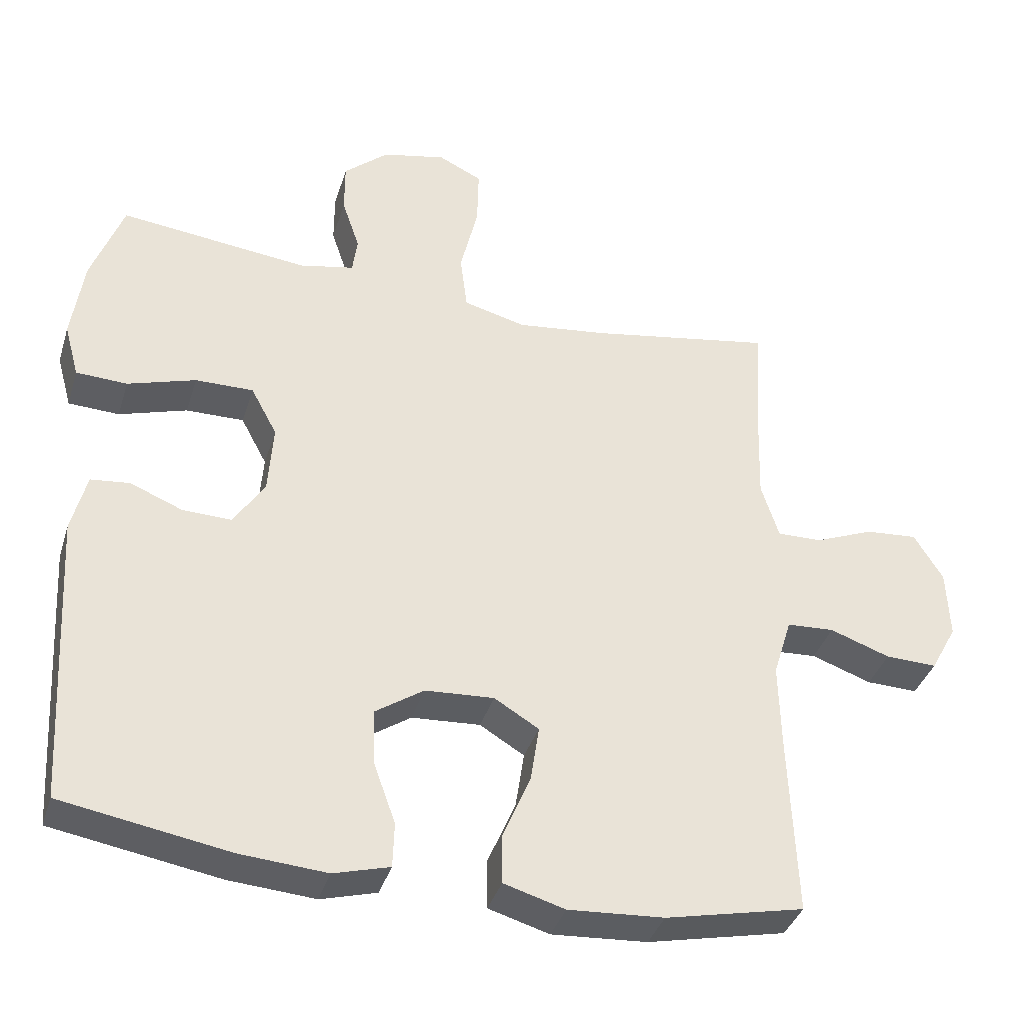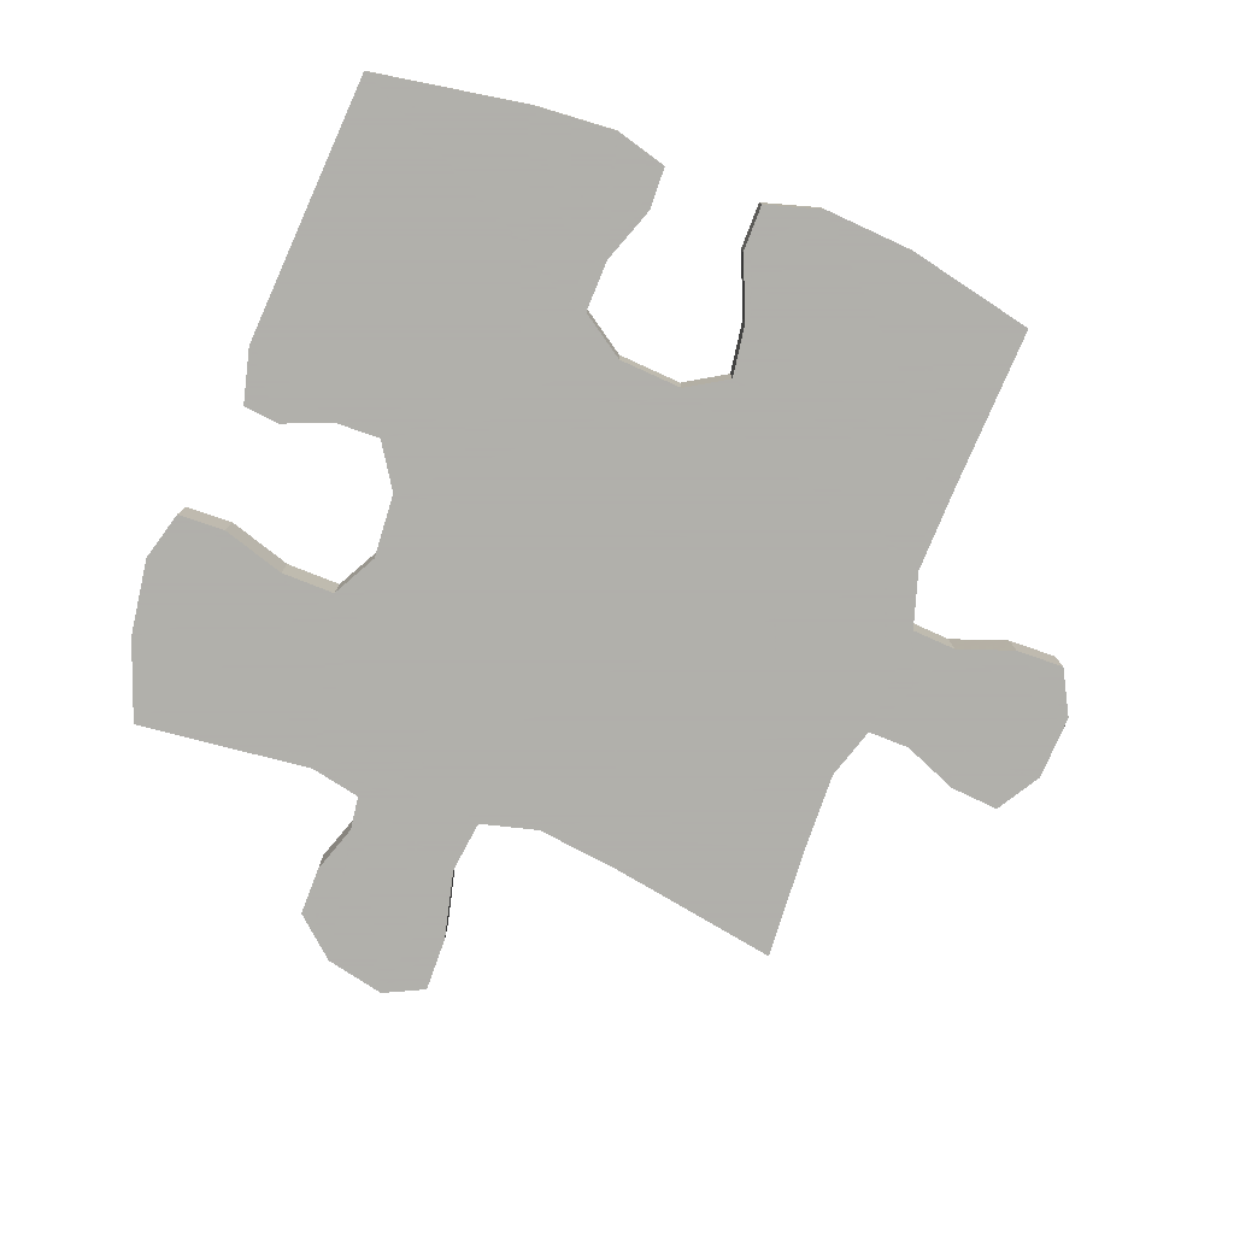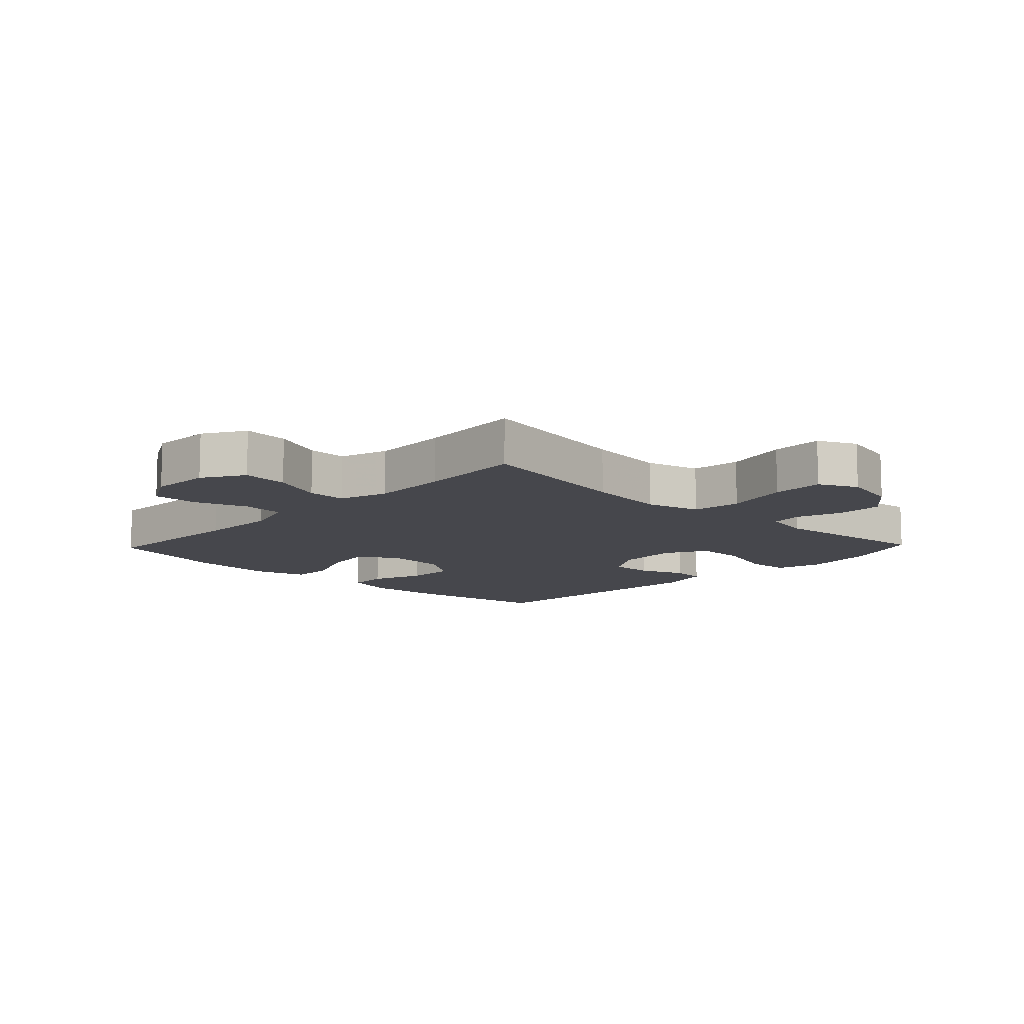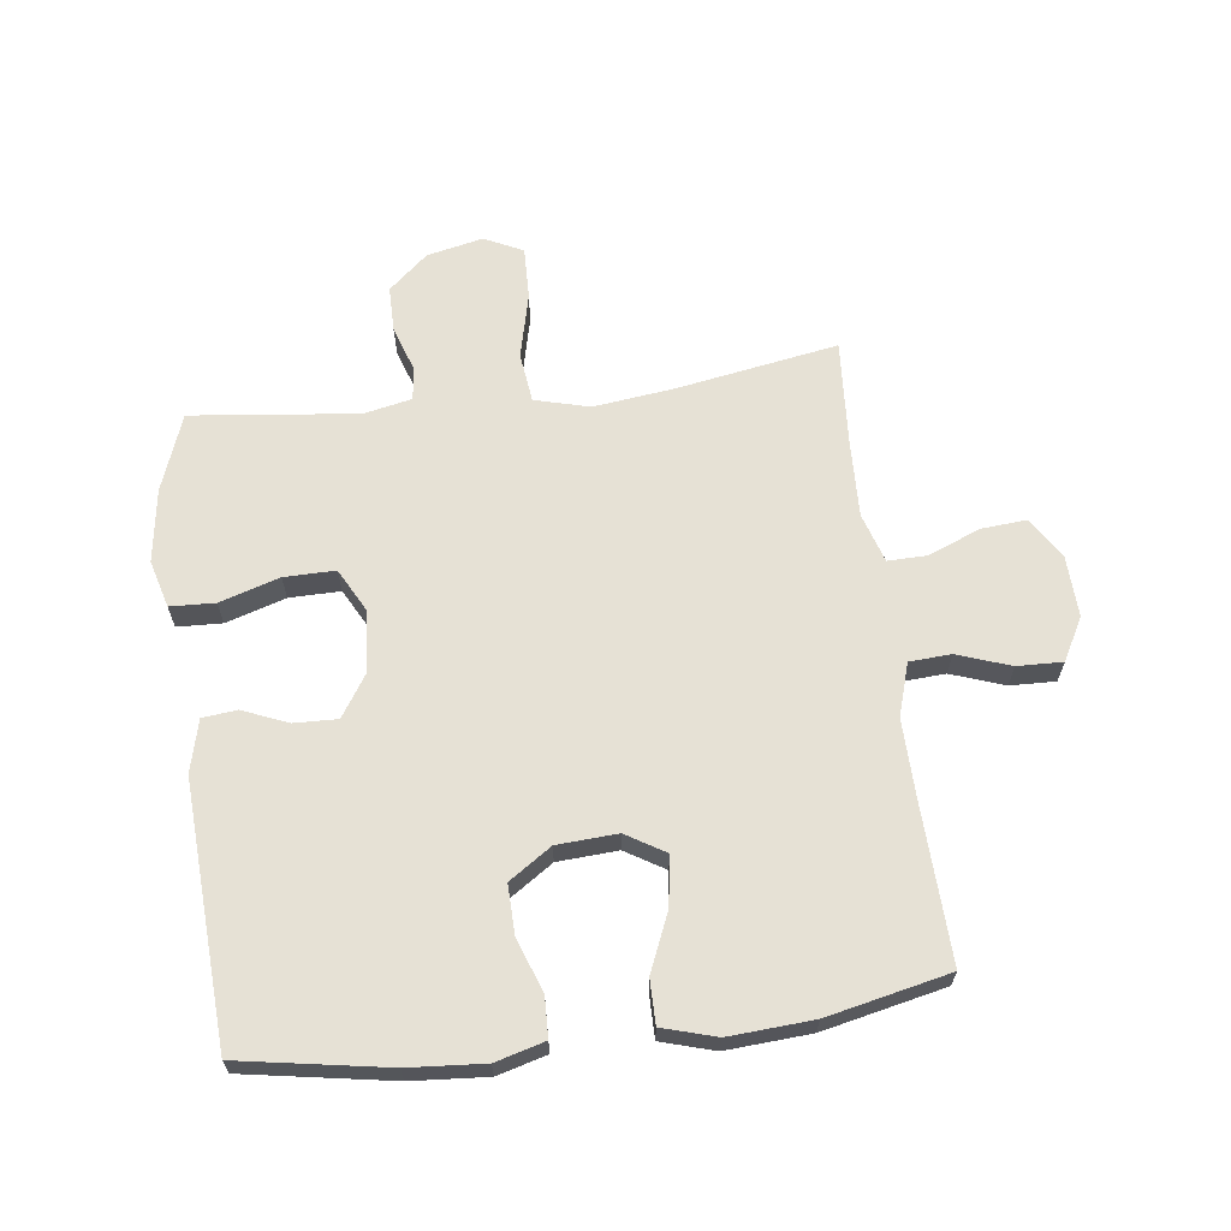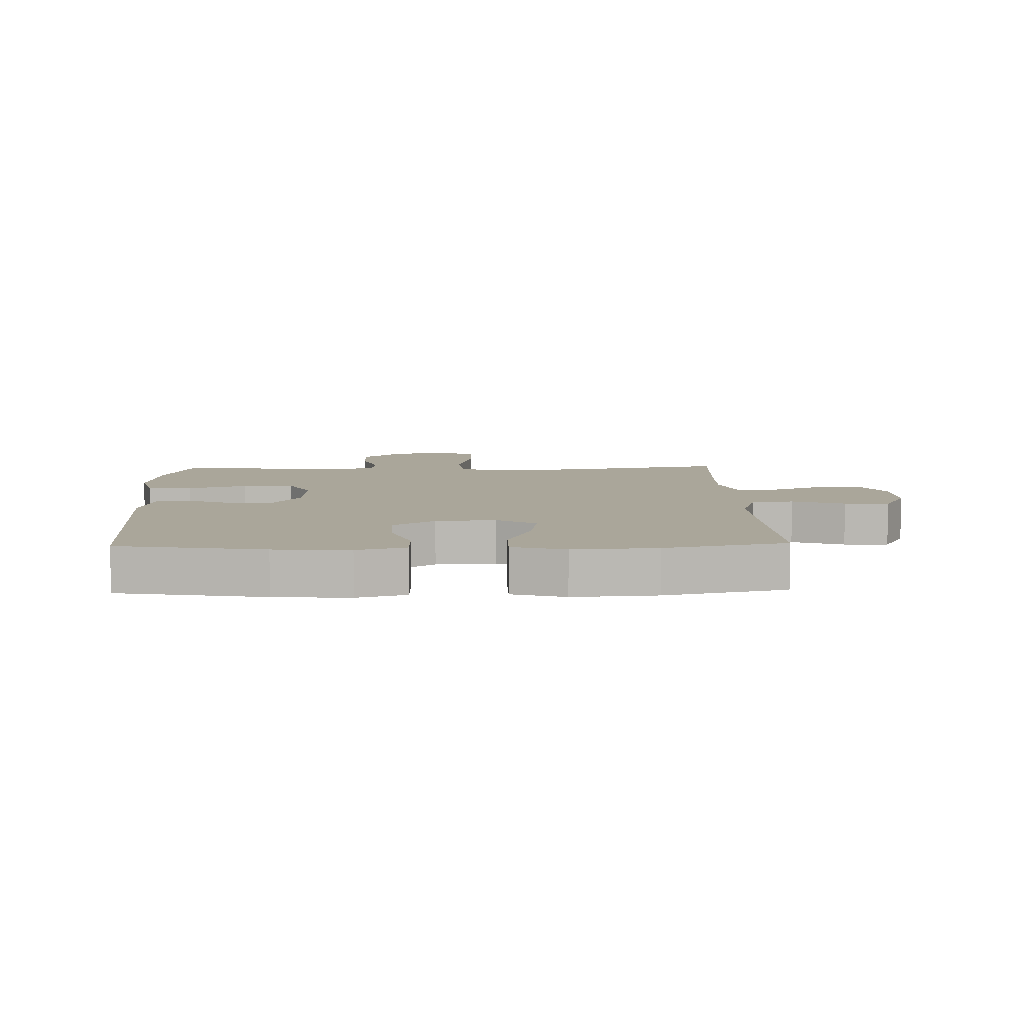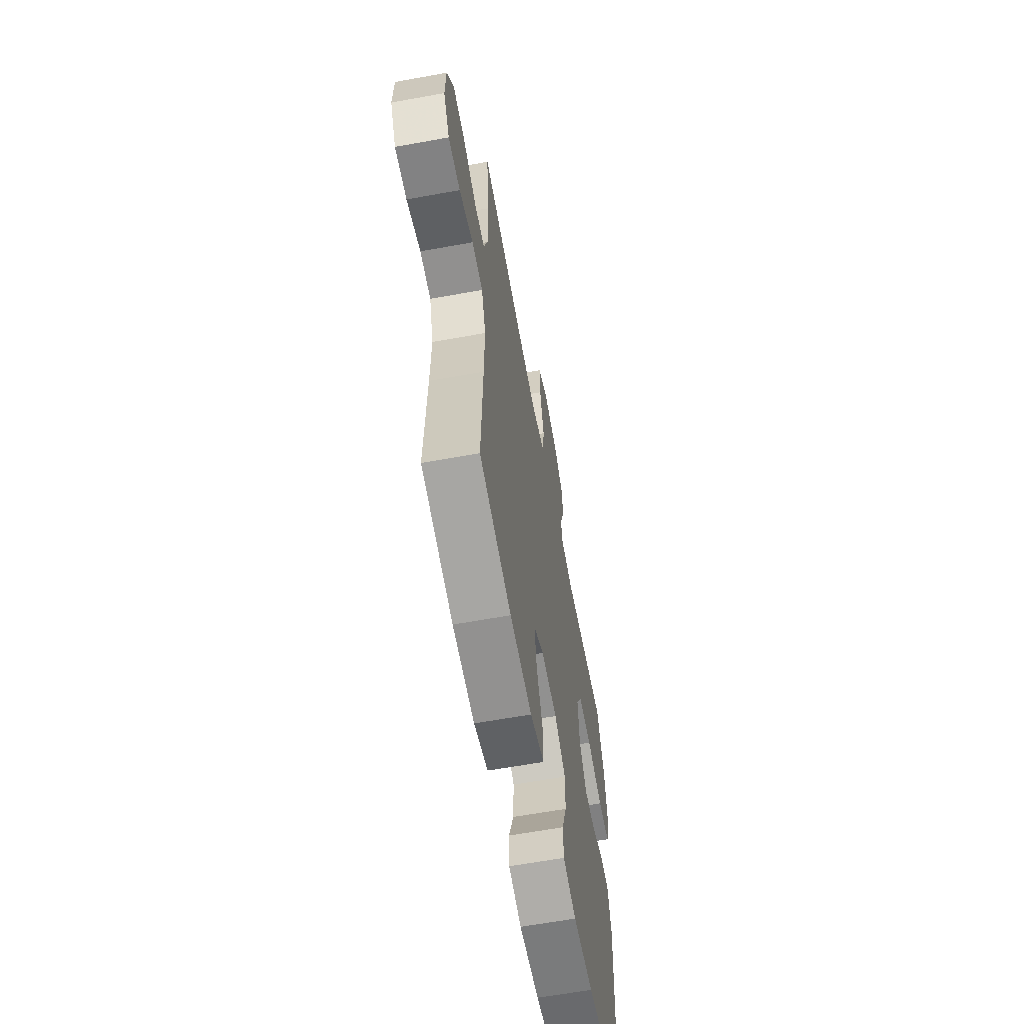
<metadata>
{"format":"obj","ext":"obj","renderer":"f3d","projection":"perspective","resolution":1024,"background":"white","views":[{"elev":-37.5,"azim":163.4,"up":"+Z"},{"elev":-78.4,"azim":159.1,"up":"+Y"},{"elev":-11.0,"azim":-43.7,"up":"+Y"},{"elev":64.8,"azim":172.9,"up":"+Y"},{"elev":7.8,"azim":178.3,"up":"+Y"},{"elev":-62.4,"azim":-79.5,"up":"+Z"}]}
</metadata>
<code>
v 0.5 0.07 0.5
v 0.545 0.07 0.377
v 0.562 0.07 0.259
v 0.541 0.07 0.183
v 0.469 0.07 0.18
v 0.373 0.07 0.21
v 0.291 0.07 0.211
v 0.254 0.07 0.142
v 0.261 0.07 0.043
v 0.305 0.07 -0.025
v 0.374 0.07 -0.023
v 0.448 0.07 0.007
v 0.503 0.07 0.001
v 0.524 0.07 -0.083
v 0.5 0.07 -0.5
v 0.264 0.07 -0.54
v 0.142 0.07 -0.549
v 0.063 0.07 -0.527
v 0.061 0.07 -0.463
v 0.092 0.07 -0.377
v 0.094 0.07 -0.298
v 0.026 0.07 -0.252
v -0.071 0.07 -0.246
v -0.134 0.07 -0.284
v -0.122 0.07 -0.364
v -0.083 0.07 -0.456
v -0.083 0.07 -0.527
v -0.169 0.07 -0.552
v -0.304 0.07 -0.543
v -0.5 0.07 -0.5
v -0.49 0.07 -0.249
v -0.487 0.07 -0.121
v -0.513 0.07 -0.037
v -0.58 0.07 -0.033
v -0.665 0.07 -0.063
v -0.738 0.07 -0.065
v -0.775 0.07 0.003
v -0.771 0.07 0.101
v -0.73 0.07 0.168
v -0.656 0.07 0.162
v -0.573 0.07 0.128
v -0.51 0.07 0.127
v -0.485 0.07 0.206
v -0.489 0.07 0.33
v -0.5 0.07 0.5
v -0.241 0.07 0.455
v -0.112 0.07 0.439
v -0.024 0.07 0.462
v -0.014 0.07 0.542
v -0.039 0.07 0.647
v -0.041 0.07 0.731
v 0.021 0.07 0.761
v 0.111 0.07 0.741
v 0.174 0.07 0.686
v 0.174 0.07 0.612
v 0.149 0.07 0.538
v 0.156 0.07 0.486
v 0.233 0.07 0.47
v 0.5 0 0.5
v 0.545 0 0.377
v 0.562 0 0.259
v 0.541 0 0.183
v 0.469 0 0.18
v 0.373 0 0.21
v 0.291 0 0.211
v 0.254 0 0.142
v 0.261 0 0.043
v 0.305 0 -0.025
v 0.374 0 -0.023
v 0.448 0 0.007
v 0.503 0 0.001
v 0.524 0 -0.083
v 0.5 0 -0.5
v 0.264 0 -0.54
v 0.142 0 -0.549
v 0.063 0 -0.527
v 0.061 0 -0.463
v 0.092 0 -0.377
v 0.094 0 -0.298
v 0.026 0 -0.252
v -0.071 0 -0.246
v -0.134 0 -0.284
v -0.122 0 -0.364
v -0.083 0 -0.456
v -0.083 0 -0.527
v -0.169 0 -0.552
v -0.304 0 -0.543
v -0.5 0 -0.5
v -0.49 0 -0.249
v -0.487 0 -0.121
v -0.513 0 -0.037
v -0.58 0 -0.033
v -0.665 0 -0.063
v -0.738 0 -0.065
v -0.775 0 0.003
v -0.771 0 0.101
v -0.73 0 0.168
v -0.656 0 0.162
v -0.573 0 0.128
v -0.51 0 0.127
v -0.485 0 0.206
v -0.489 0 0.33
v -0.5 0 0.5
v -0.241 0 0.455
v -0.112 0 0.439
v -0.024 0 0.462
v -0.014 0 0.542
v -0.039 0 0.647
v -0.041 0 0.731
v 0.021 0 0.761
v 0.111 0 0.741
v 0.174 0 0.686
v 0.174 0 0.612
v 0.149 0 0.538
v 0.156 0 0.486
v 0.233 0 0.47
f 53 54 55 56
f 53 56 57
f 52 53 57
f 49 50 51 52
f 48 49 52 57
f 47 48 57 58
f 44 45 46
f 43 44 46 47
f 42 43 47 58
f 38 39 40 41
f 38 41 42
f 37 38 42
f 34 35 36 37
f 33 34 37 42
f 32 33 42 58
f 28 29 30 31
f 25 26 27 28
f 24 25 28 31
f 23 24 31 32
f 17 18 19 20
f 17 20 21
f 16 17 21
f 15 16 21
f 14 15 21 22
f 11 12 13 14
f 10 11 14 22
f 3 4 5 6
f 3 6 7
f 2 3 7
f 1 2 7
f 58 1 7
f 32 58 7 8
f 23 32 8 9
f 9 10 22 23
f 114 113 112 111
f 115 114 111
f 115 111 110
f 110 109 108 107
f 115 110 107 106
f 116 115 106 105
f 104 103 102
f 105 104 102 101
f 116 105 101 100
f 99 98 97 96
f 100 99 96
f 100 96 95
f 95 94 93 92
f 100 95 92 91
f 116 100 91 90
f 89 88 87 86
f 86 85 84 83
f 89 86 83 82
f 90 89 82 81
f 78 77 76 75
f 79 78 75
f 79 75 74
f 79 74 73
f 80 79 73 72
f 72 71 70 69
f 80 72 69 68
f 64 63 62 61
f 65 64 61
f 65 61 60
f 65 60 59
f 65 59 116
f 66 65 116 90
f 67 66 90 81
f 81 80 68 67
f 1 59 60 2
f 2 60 61 3
f 3 61 62 4
f 4 62 63 5
f 5 63 64 6
f 6 64 65 7
f 7 65 66 8
f 8 66 67 9
f 9 67 68 10
f 10 68 69 11
f 11 69 70 12
f 12 70 71 13
f 13 71 72 14
f 14 72 73 15
f 15 73 74 16
f 16 74 75 17
f 17 75 76 18
f 18 76 77 19
f 19 77 78 20
f 20 78 79 21
f 21 79 80 22
f 22 80 81 23
f 23 81 82 24
f 24 82 83 25
f 25 83 84 26
f 26 84 85 27
f 27 85 86 28
f 28 86 87 29
f 29 87 88 30
f 30 88 89 31
f 31 89 90 32
f 32 90 91 33
f 33 91 92 34
f 34 92 93 35
f 35 93 94 36
f 36 94 95 37
f 37 95 96 38
f 38 96 97 39
f 39 97 98 40
f 40 98 99 41
f 41 99 100 42
f 42 100 101 43
f 43 101 102 44
f 44 102 103 45
f 45 103 104 46
f 46 104 105 47
f 47 105 106 48
f 48 106 107 49
f 49 107 108 50
f 50 108 109 51
f 51 109 110 52
f 52 110 111 53
f 53 111 112 54
f 54 112 113 55
f 55 113 114 56
f 56 114 115 57
f 57 115 116 58
f 58 116 59 1

</code>
